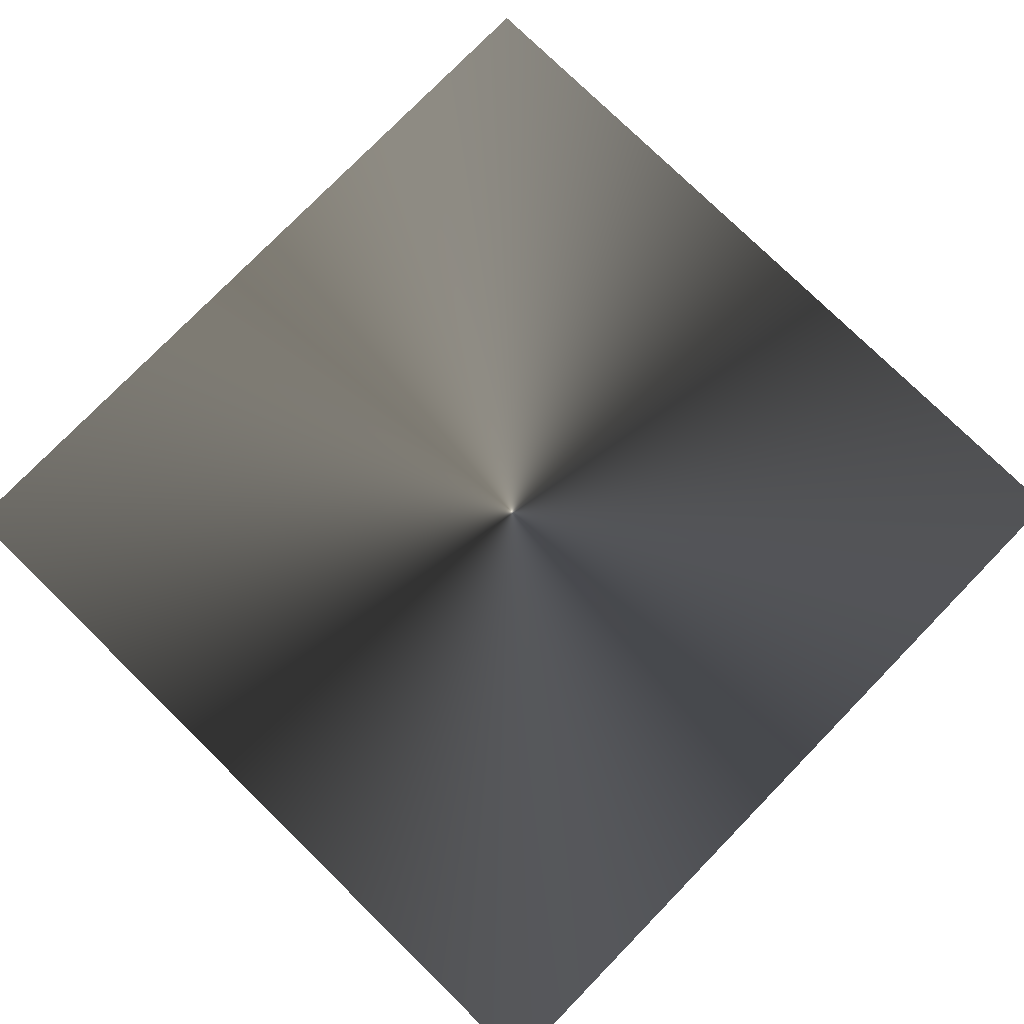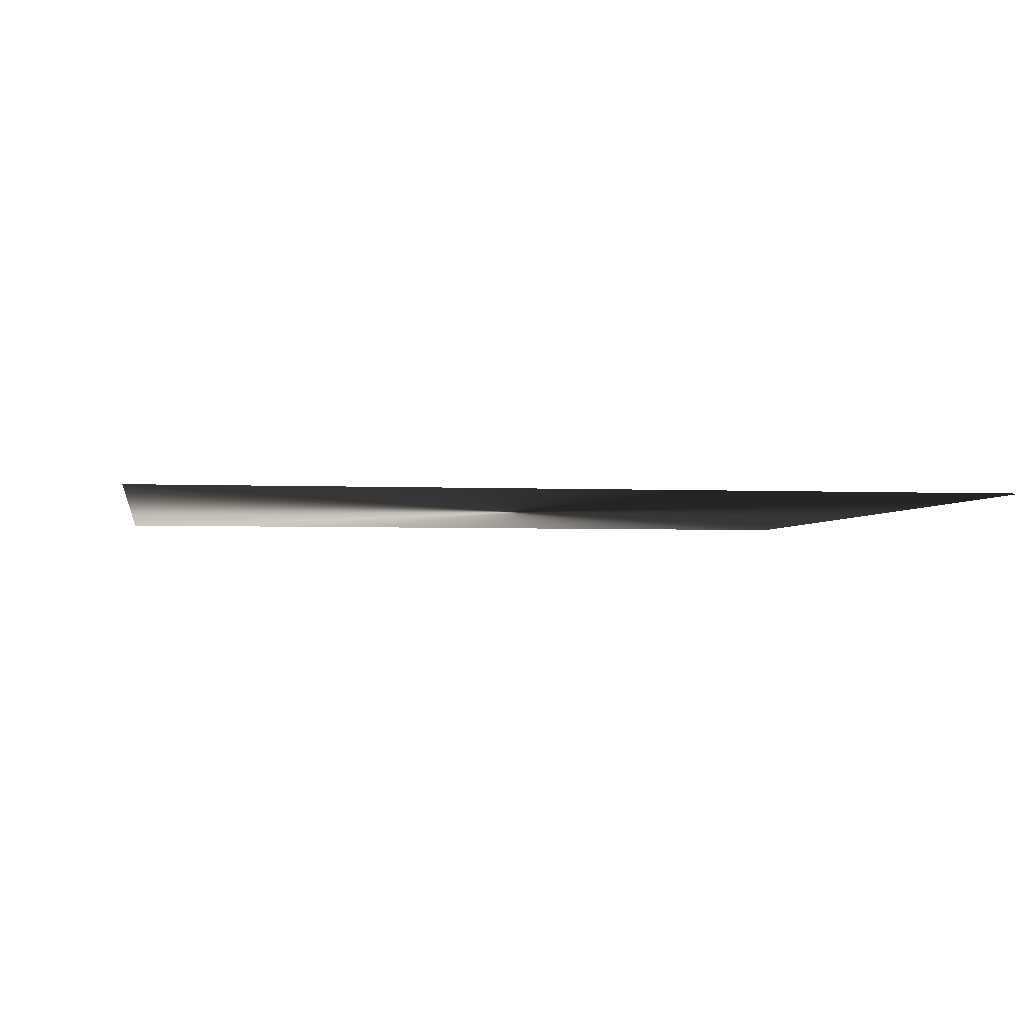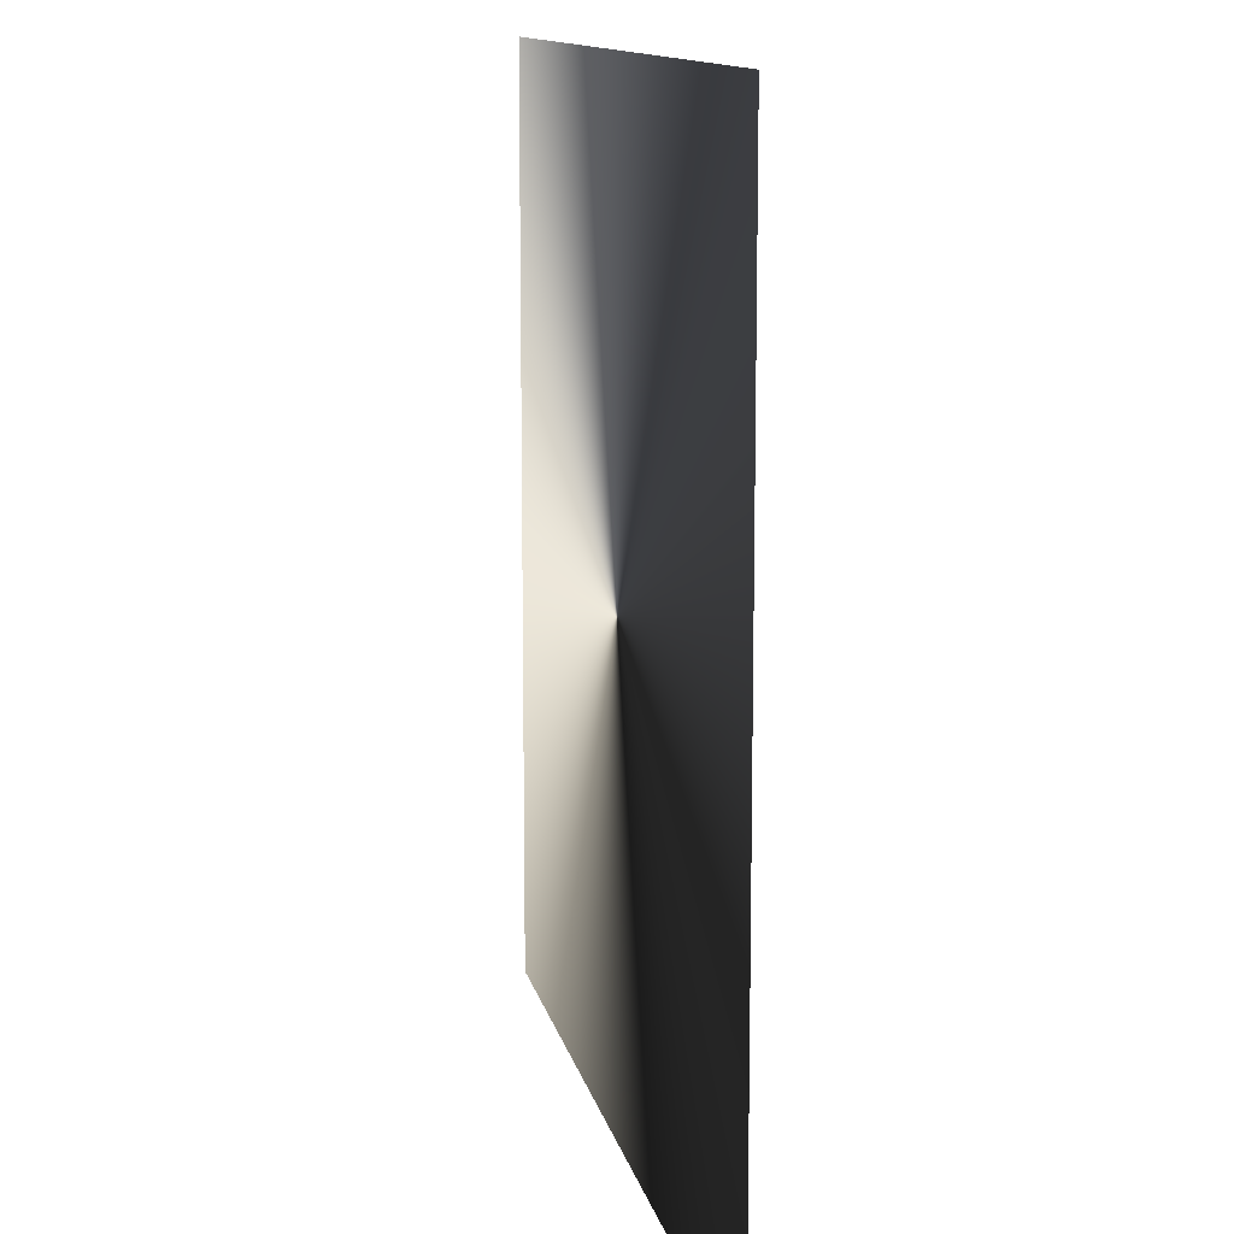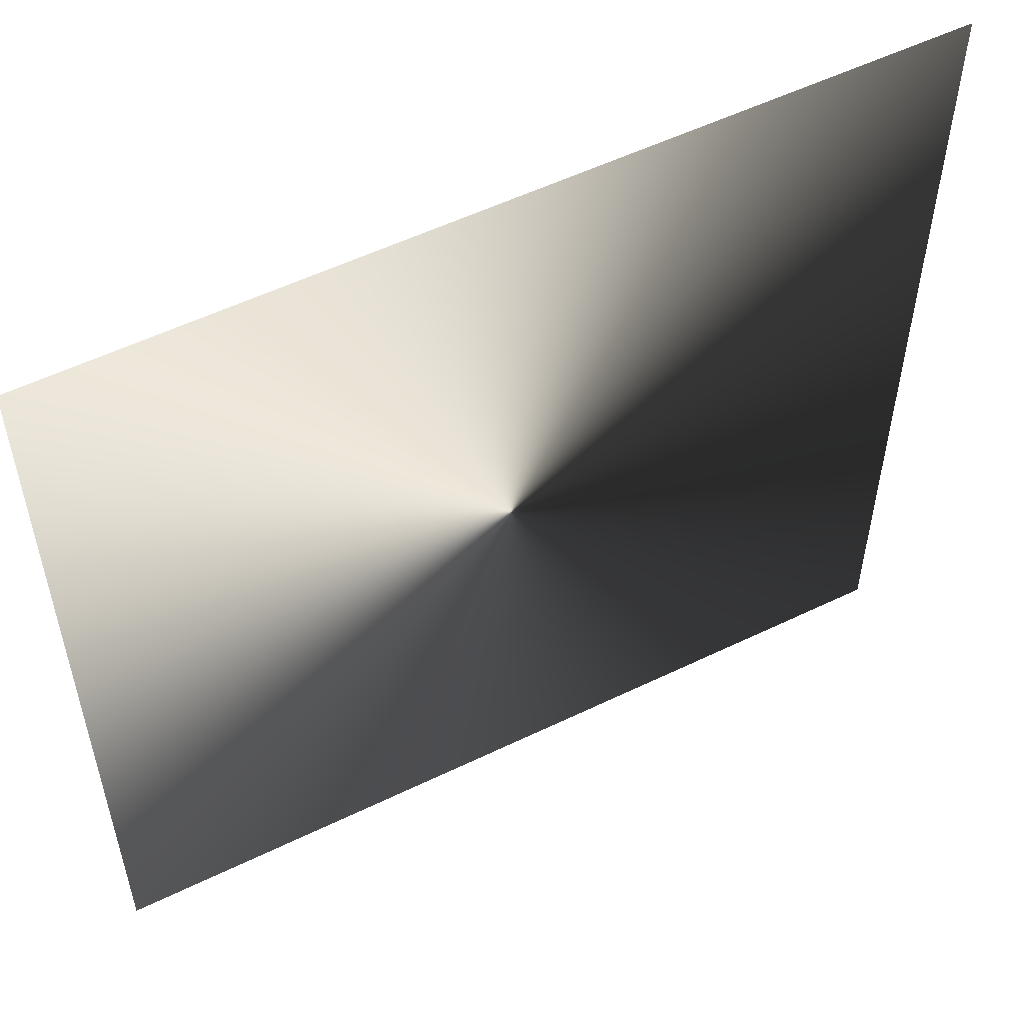
<metadata>
{"format":"obj","ext":"obj","renderer":"f3d","projection":"perspective","resolution":1024,"background":"white","views":[{"elev":78.0,"azim":-45.7,"up":"+Z"},{"elev":-2.9,"azim":80.4,"up":"+Z"},{"elev":12.1,"azim":-101.5,"up":"+Y"},{"elev":54.9,"azim":-27.1,"up":"+Y"}]}
</metadata>
<code>
o ToasterLever_30_ToasterLever_30_1_GeomSubset_3
v 0.001876 -0.1742 0.04648
v 0.00162 -0.1742 0.04648
v 0.001876 -0.174 0.04648
v 0.00162 -0.174 0.04648
v 0.001876 -0.1742 0.04648
v 0.00162 -0.1742 0.04648
v 0.001876 -0.174 0.04648
v 0.00162 -0.174 0.04648
v 0.001876 -0.1742 0.04648
v 0.00162 -0.1742 0.04648
v 0.001876 -0.174 0.04648
v 0.00162 -0.174 0.04648
v 0.001876 -0.1742 0.04648
v 0.00162 -0.1742 0.04648
v 0.001876 -0.174 0.04648
v 0.00162 -0.174 0.04648
v 0.001876 -0.1742 0.04648
v 0.00162 -0.1742 0.04648
v 0.001876 -0.174 0.04648
v 0.00162 -0.174 0.04648
v 0.001876 -0.1742 0.04648
v 0.00162 -0.1742 0.04648
v 0.001876 -0.174 0.04648
v 0.00162 -0.174 0.04648
v 0.06582 -0.1546 0.04648
v 0.06471 -0.1607 0.04648
v 0.06696 -0.1546 0.04909
v 0.06571 -0.1611 0.04909
v 0.06126 -0.1659 0.04648
v 0.06202 -0.1666 0.04909
v 0.0561 -0.1693 0.04648
v 0.05651 -0.1703 0.04909
v 0.05 -0.1704 0.04648
v 0.05 -0.1715 0.04906
v -0.04651 -0.1704 0.04648
v -0.0526 -0.1693 0.04648
v -0.04651 -0.1716 0.04909
v -0.05301 -0.1703 0.04909
v -0.05776 -0.1659 0.04648
v -0.05853 -0.1666 0.04909
v -0.06121 -0.1607 0.04648
v -0.06221 -0.1611 0.04909
v -0.06232 -0.1546 0.04648
v -0.06339 -0.1546 0.04906
v 0.06951 -0.1546 0.05012
v 0.06799 -0.1621 0.05012
v 0.06377 -0.1684 0.05012
v 0.05745 -0.1726 0.05012
v 0.05 -0.1741 0.05013
v -0.04651 -0.1741 0.05012
v -0.05396 -0.1726 0.05012
v -0.06027 -0.1684 0.05012
v -0.06449 -0.1621 0.05012
v -0.06598 -0.1546 0.05013
v 0.07204 -0.1546 0.04909
v 0.07027 -0.163 0.04909
v 0.06551 -0.1701 0.04909
v 0.0584 -0.1749 0.04909
v 0.05 -0.1767 0.04906
v -0.04651 -0.1766 0.04909
v -0.0549 -0.1749 0.04909
v -0.06202 -0.1701 0.04909
v -0.06677 -0.163 0.04909
v -0.06856 -0.1546 0.04906
v 0.07312 -0.1546 0.04648
v 0.07127 -0.1634 0.04648
v 0.06628 -0.1709 0.04648
v 0.05881 -0.1759 0.04648
v 0.05 -0.1777 0.04648
v -0.04651 -0.1777 0.04648
v -0.05532 -0.1759 0.04648
v -0.06278 -0.1709 0.04648
v -0.06777 -0.1634 0.04648
v -0.06963 -0.1546 0.04648
v 0.07198 -0.1546 0.04387
v 0.07027 -0.163 0.04387
v 0.06551 -0.1701 0.04387
v 0.0584 -0.1749 0.04387
v 0.05 -0.1767 0.0439
v -0.04651 -0.1766 0.04387
v -0.0549 -0.1749 0.04387
v -0.06202 -0.1701 0.04387
v -0.06677 -0.163 0.04387
v -0.06856 -0.1546 0.0439
v 0.06943 -0.1546 0.04285
v 0.06799 -0.1621 0.04285
v 0.06377 -0.1684 0.04285
v 0.05745 -0.1726 0.04285
v 0.05 -0.1741 0.04283
v -0.04651 -0.174 0.04285
v -0.05396 -0.1726 0.04285
v -0.06027 -0.1684 0.04285
v -0.06449 -0.1621 0.04285
v -0.06598 -0.1546 0.04283
v 0.0669 -0.1546 0.04387
v 0.06571 -0.1611 0.04387
v 0.06202 -0.1666 0.04387
v 0.05651 -0.1703 0.04387
v 0.05 -0.1715 0.0439
v -0.04651 -0.1715 0.04387
v -0.05301 -0.1703 0.04387
v -0.05853 -0.1666 0.04387
v -0.06221 -0.1611 0.04387
v -0.06339 -0.1546 0.0439
v 0.06582 -0.1401 0.04648
v 0.06689 -0.1401 0.04906
v 0.06947 -0.1401 0.05013
v 0.07205 -0.1401 0.04906
v 0.07312 -0.1401 0.04648
v 0.07205 -0.1401 0.0439
v 0.06947 -0.1401 0.04283
v 0.06689 -0.1401 0.0439
v -0.06339 -0.1401 0.04906
v -0.06232 -0.1401 0.04648
v -0.06598 -0.1401 0.05013
v -0.06856 -0.1401 0.04906
v -0.06963 -0.1401 0.04648
v -0.06856 -0.1401 0.0439
v -0.06598 -0.1401 0.04283
v -0.06339 -0.1401 0.0439
v 0.06517 -0.1546 0.04649
v 0.06651 -0.1546 0.04956
v 0.06517 -0.1401 0.04649
v 0.06643 -0.1401 0.04953
v 0.06951 -0.1546 0.05076
v 0.06947 -0.1401 0.05078
v 0.0725 -0.1546 0.04956
v 0.07251 -0.1401 0.04953
v 0.07377 -0.1546 0.04648
v 0.07377 -0.1401 0.04648
v 0.07244 -0.1546 0.04341
v 0.07251 -0.1401 0.04344
v 0.06943 -0.1546 0.0422
v 0.06947 -0.1401 0.04218
v 0.06644 -0.1546 0.04341
v 0.06643 -0.1401 0.04344
v -0.06168 -0.1546 0.04648
v -0.06293 -0.1546 0.04952
v -0.06293 -0.1401 0.04952
v -0.06168 -0.1401 0.04648
v -0.06598 -0.1546 0.05078
v -0.06598 -0.1401 0.05078
v -0.06902 -0.1546 0.04952
v -0.06902 -0.1401 0.04952
v -0.07028 -0.1546 0.04648
v -0.07028 -0.1401 0.04648
v -0.06902 -0.1546 0.04344
v -0.06902 -0.1401 0.04344
v -0.06598 -0.1546 0.04218
v -0.06598 -0.1401 0.04218
v -0.06293 -0.1546 0.04344
v -0.06293 -0.1401 0.04344
v 0.001748 -0.1766 0.04908
v 0.001748 -0.1741 0.05012
v 0.001748 -0.1715 0.04908
v 0.001748 -0.1704 0.04648
v 0.001748 -0.1715 0.04389
v 0.001748 -0.174 0.04284
v 0.001748 -0.1766 0.04389
v 0.001748 -0.1777 0.04648
f 13 14 16 15

</code>
